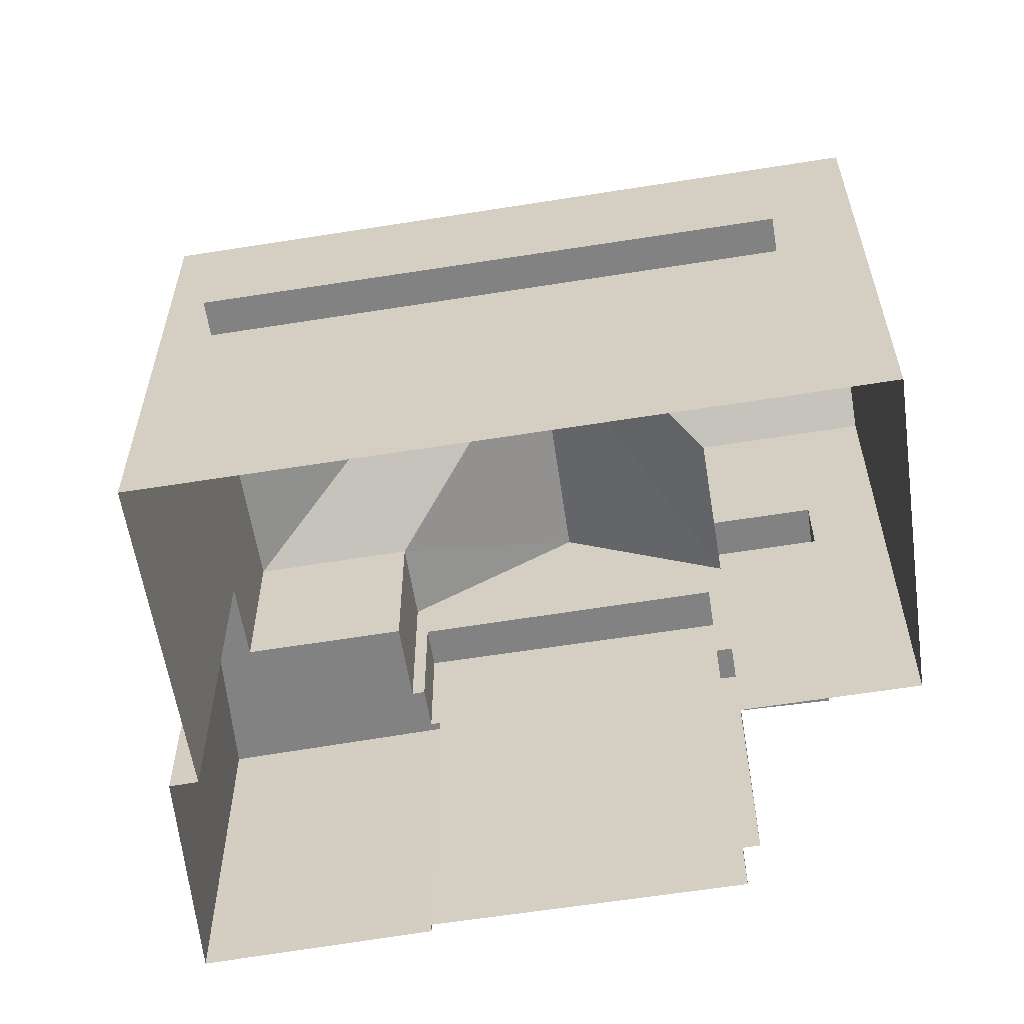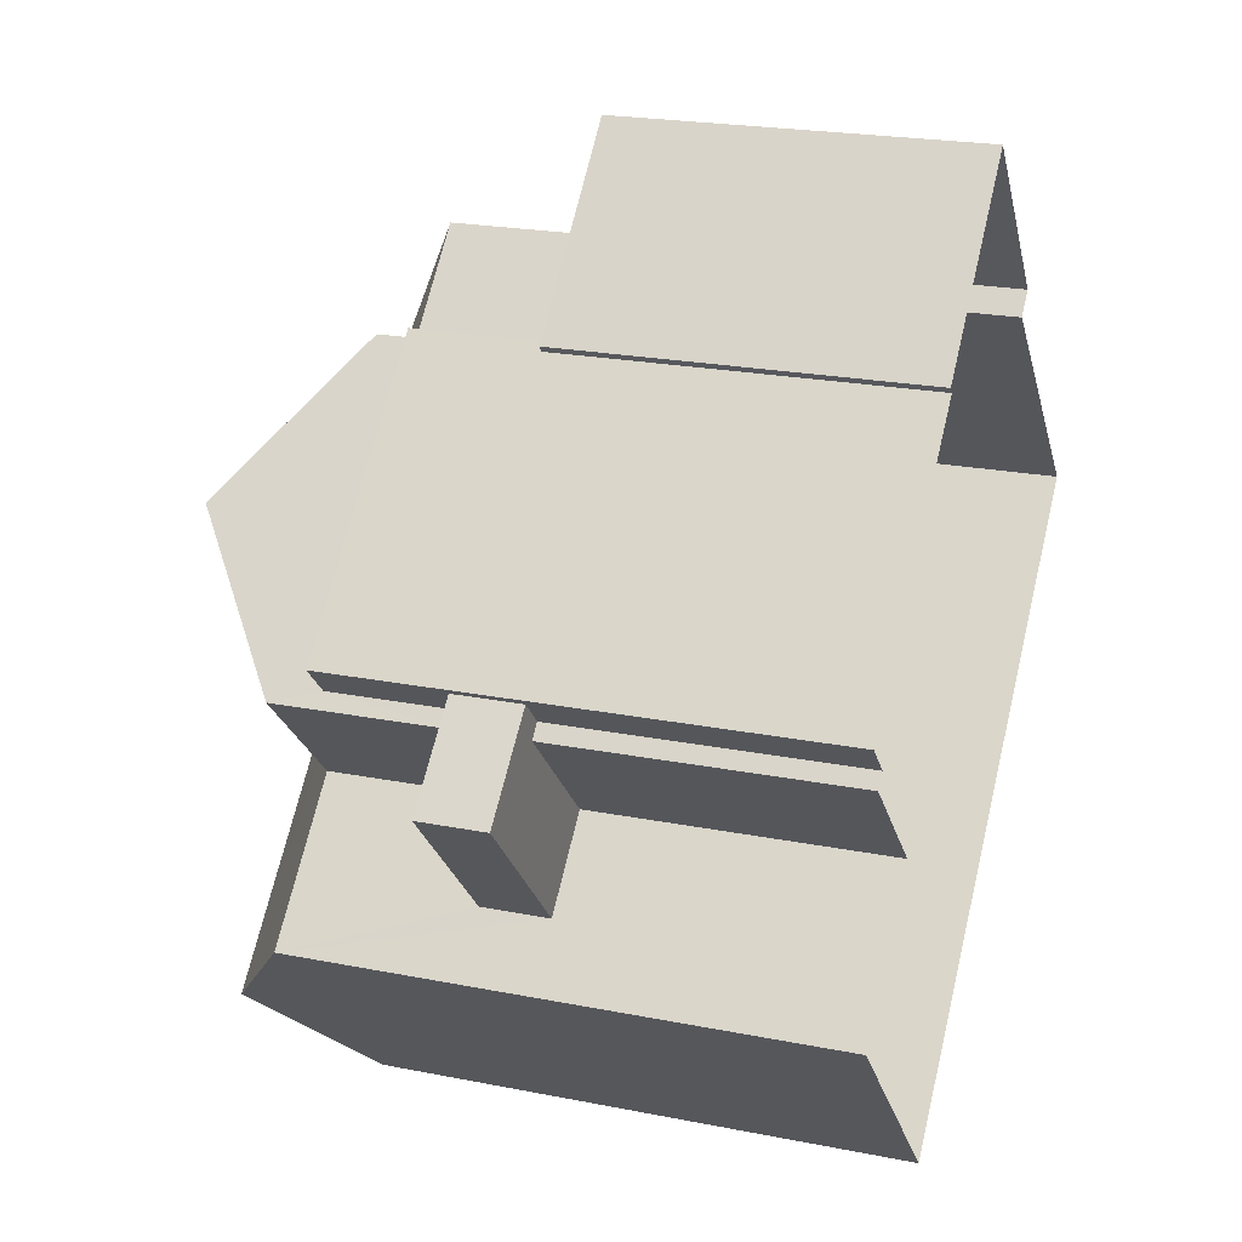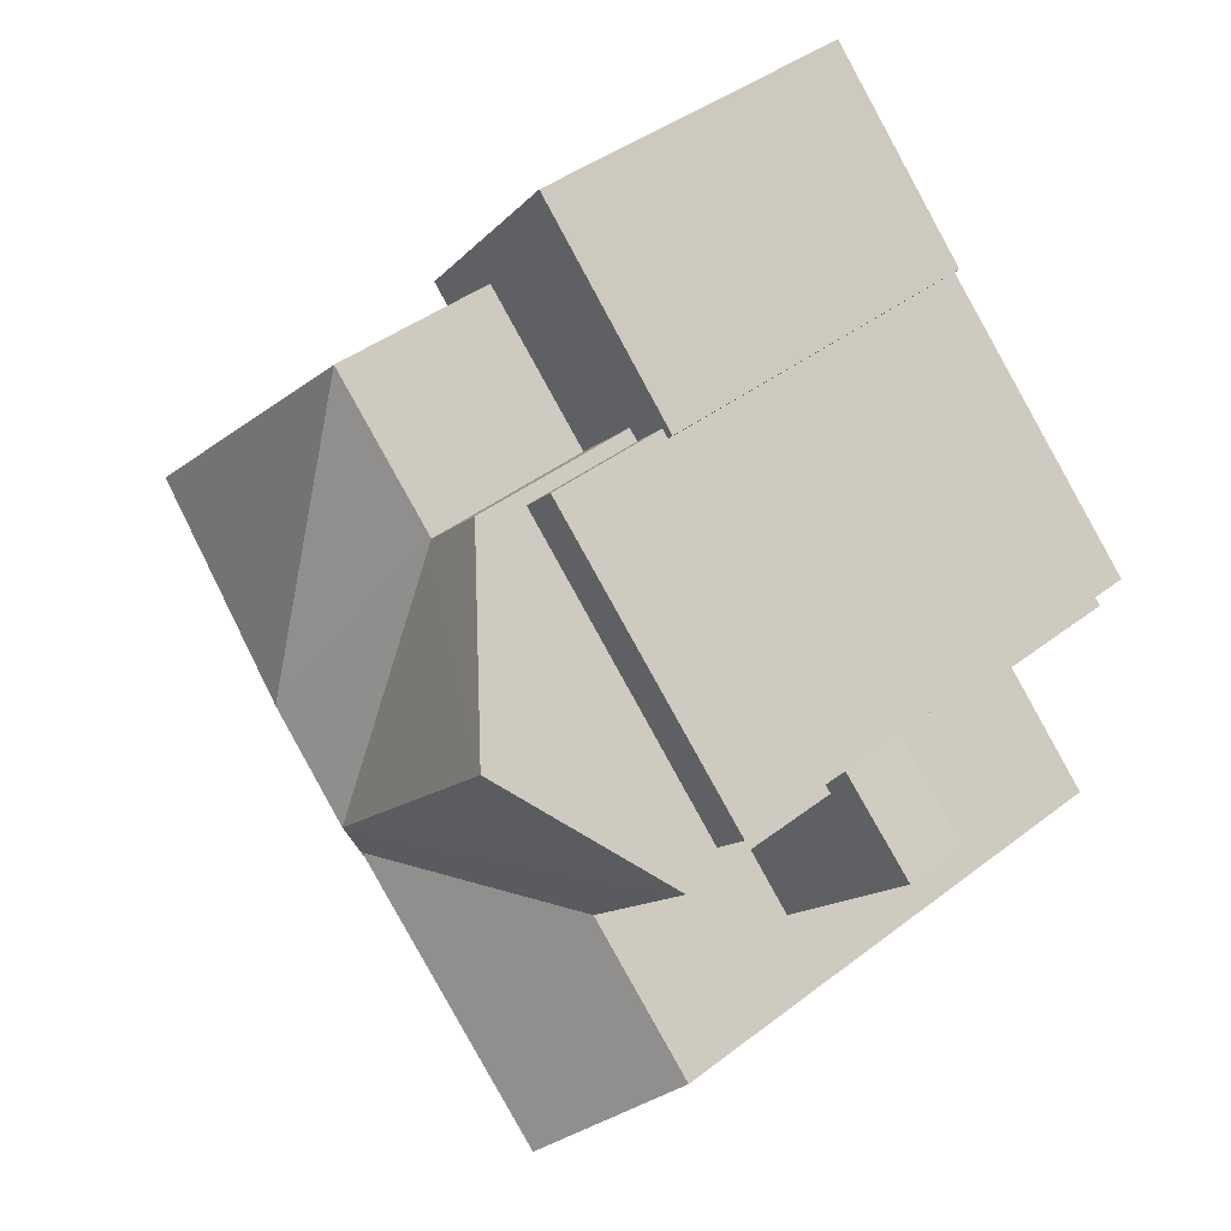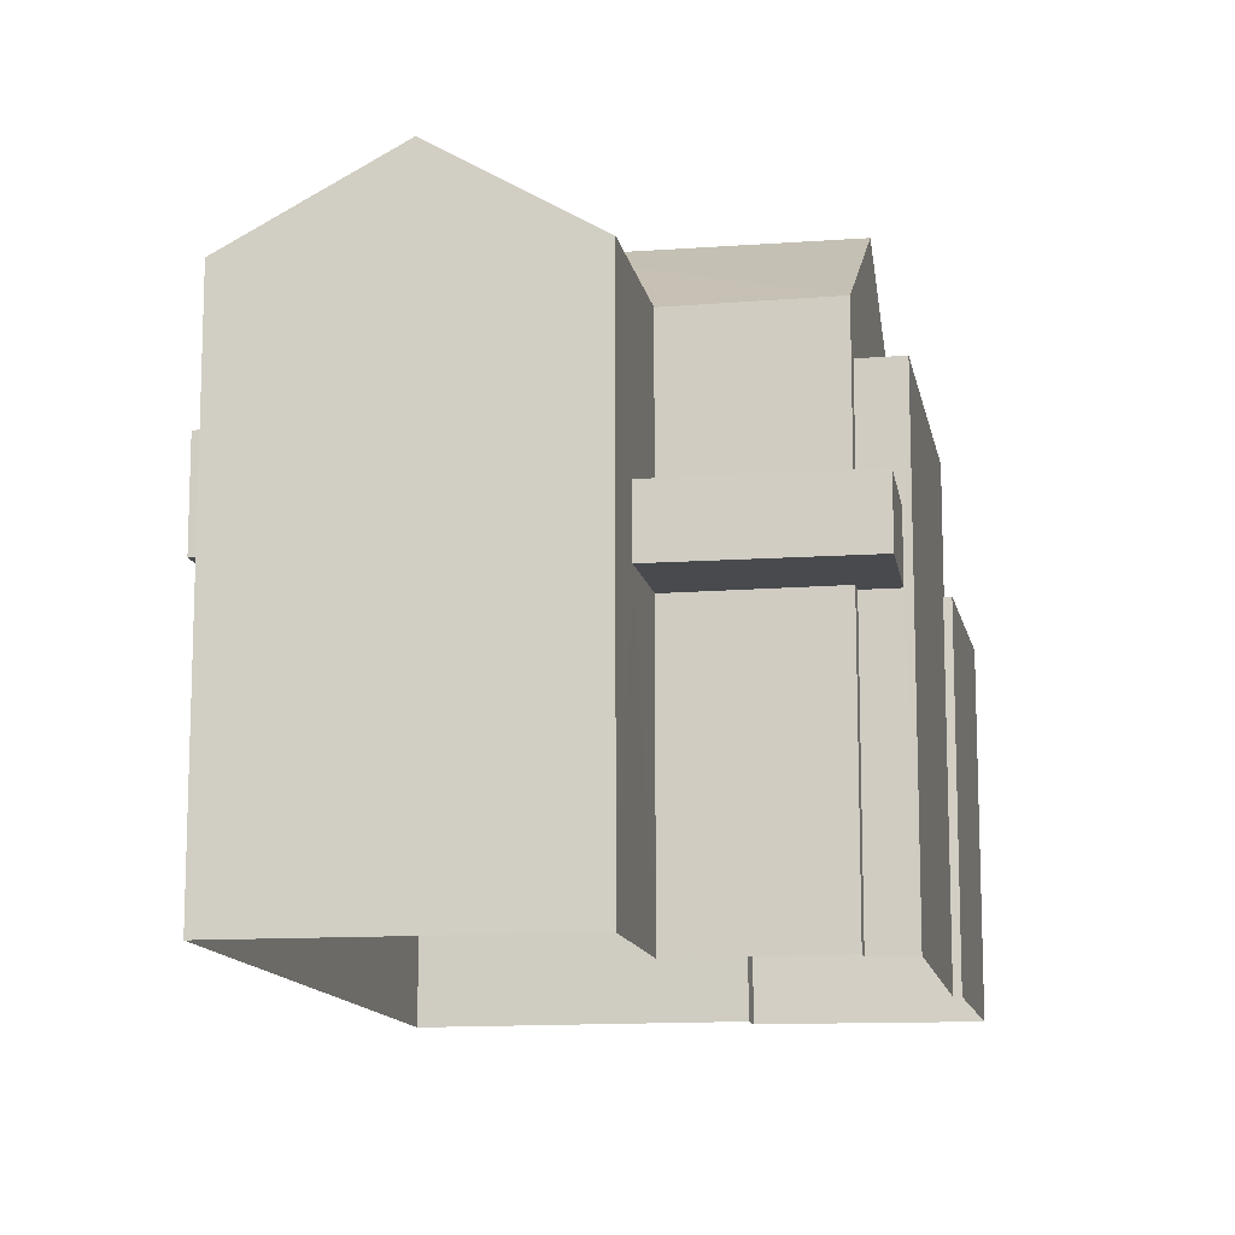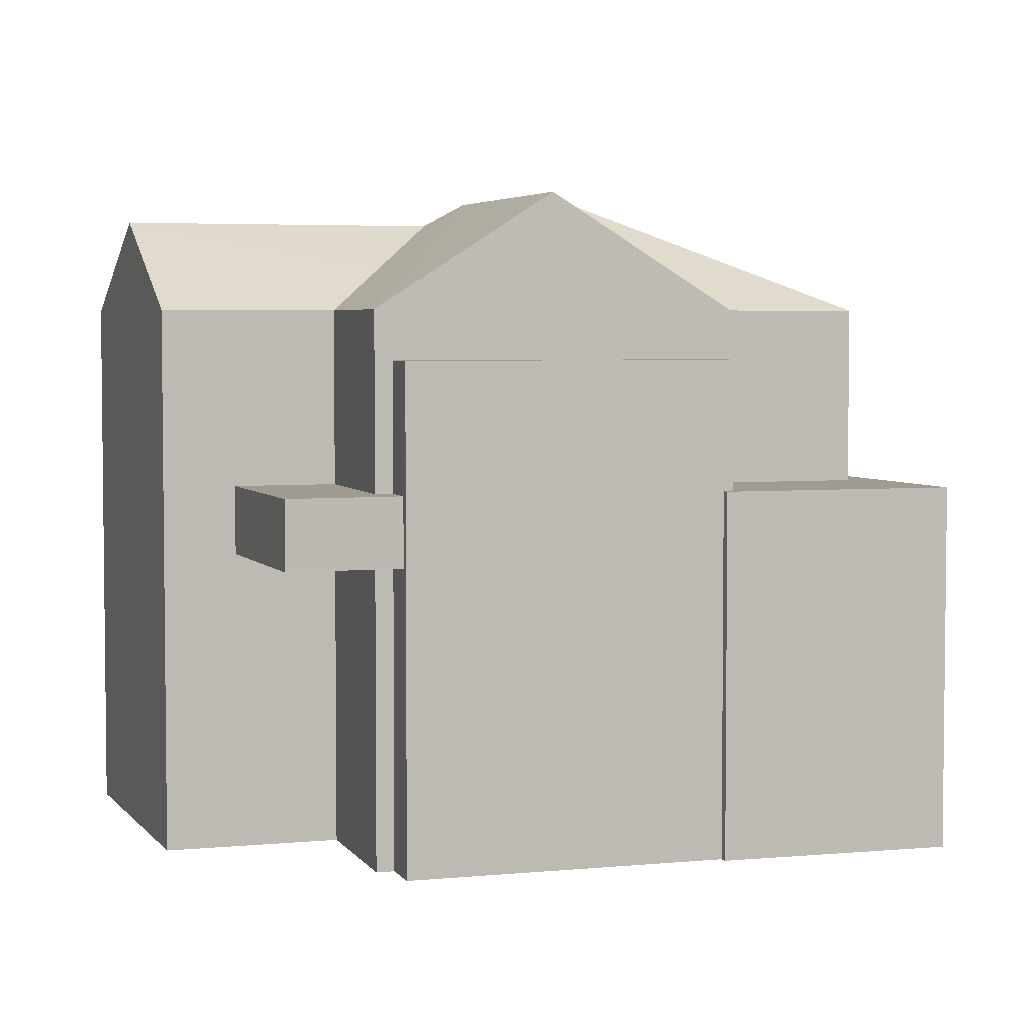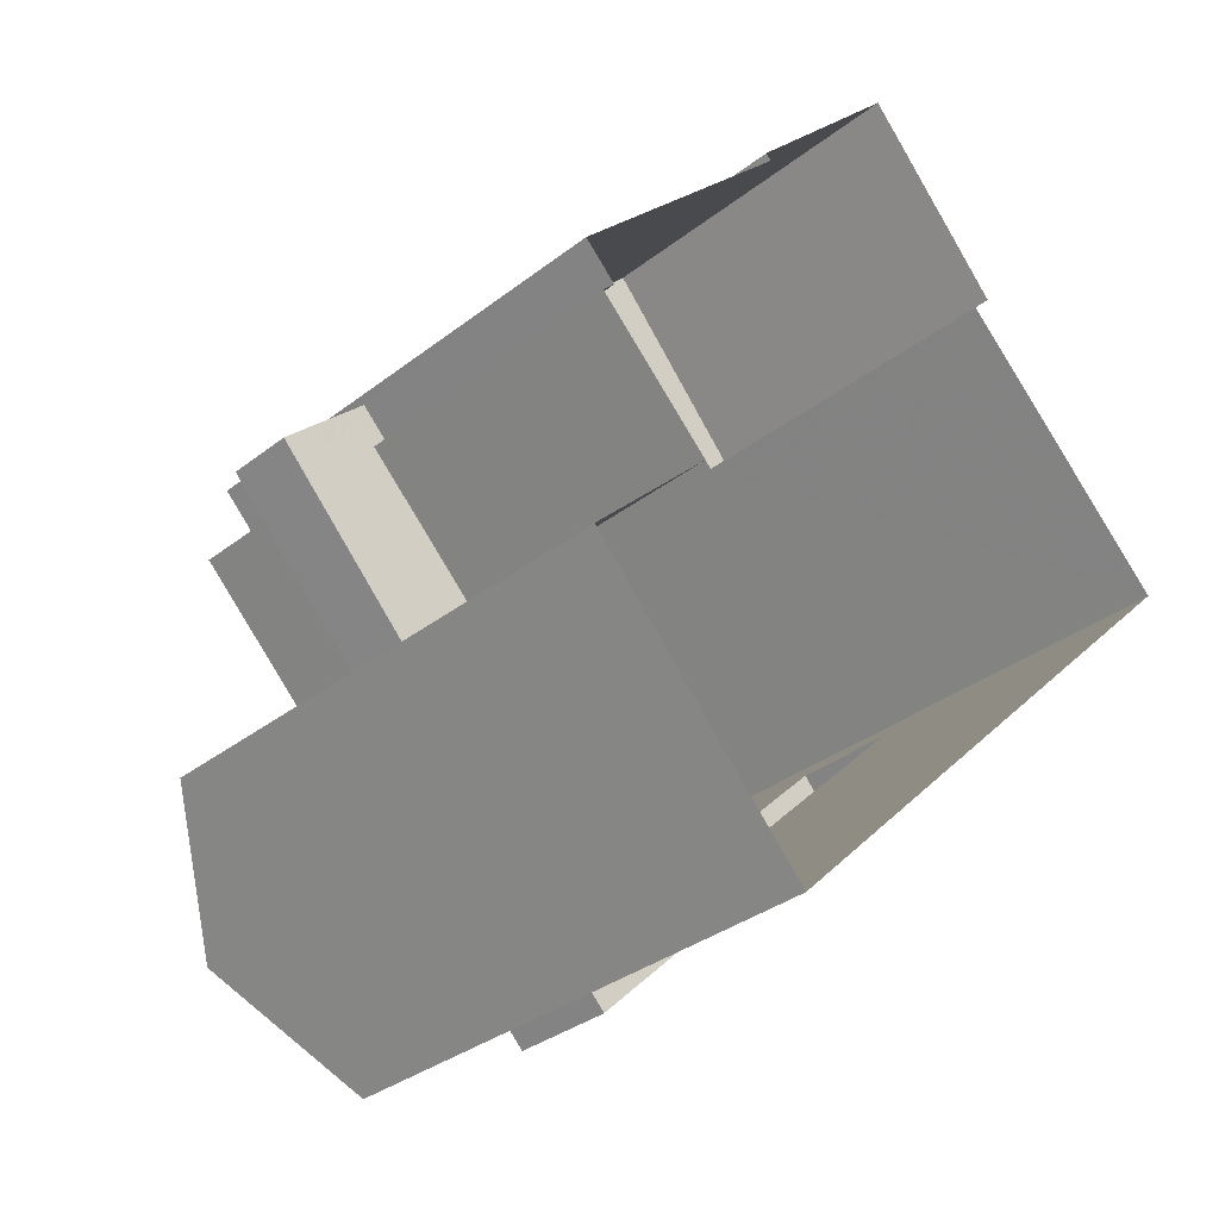
<metadata>
{"format":"obj","ext":"obj","renderer":"f3d","projection":"perspective","resolution":1024,"background":"white","views":[{"elev":-60.8,"azim":-35.5,"up":"+Z"},{"elev":22.1,"azim":109.1,"up":"+Y"},{"elev":41.1,"azim":46.8,"up":"+Y"},{"elev":-12.9,"azim":55.7,"up":"+Z"},{"elev":4.2,"azim":117.5,"up":"+Z"},{"elev":-33.3,"azim":136.8,"up":"+Y"}]}
</metadata>
<code>
v 1.319e+04 -1.437e+04 10.77
v 1.319e+04 -1.437e+04 10.77
v 1.319e+04 -1.437e+04 10.77
v 1.319e+04 -1.437e+04 10.77
v 1.318e+04 -1.437e+04 10.77
v 1.319e+04 -1.436e+04 10.77
v 1.319e+04 -1.437e+04 10.77
v 1.319e+04 -1.437e+04 10.77
v 1.319e+04 -1.436e+04 10.77
v 1.319e+04 -1.437e+04 10.77
v 1.319e+04 -1.436e+04 10.77
v 1.319e+04 -1.436e+04 10.77
v 1.319e+04 -1.436e+04 10.77
v 1.319e+04 -1.437e+04 14.68
v 1.319e+04 -1.437e+04 14.68
v 1.319e+04 -1.437e+04 14.68
v 1.32e+04 -1.437e+04 14.68
v 1.319e+04 -1.437e+04 14.68
v 1.319e+04 -1.437e+04 14.68
v 1.319e+04 -1.437e+04 14.97
v 1.319e+04 -1.437e+04 14.97
v 1.319e+04 -1.437e+04 14.97
v 1.318e+04 -1.437e+04 14.97
v 1.319e+04 -1.437e+04 14.97
v 1.319e+04 -1.437e+04 15.58
v 1.32e+04 -1.437e+04 15.58
v 1.319e+04 -1.437e+04 15.58
v 1.319e+04 -1.437e+04 15.58
v 1.319e+04 -1.437e+04 15.58
v 1.319e+04 -1.437e+04 15.58
v 1.319e+04 -1.436e+04 17.25
v 1.319e+04 -1.437e+04 17.25
v 1.319e+04 -1.436e+04 17.25
v 1.319e+04 -1.437e+04 17.25
v 1.319e+04 -1.436e+04 15.56
v 1.319e+04 -1.436e+04 15.56
v 1.319e+04 -1.436e+04 15.56
v 1.319e+04 -1.436e+04 15.56
v 1.319e+04 -1.436e+04 15.56
v 1.319e+04 -1.436e+04 15.56
v 1.319e+04 -1.437e+04 15.56
v 1.319e+04 -1.436e+04 15.56
v 1.319e+04 -1.436e+04 15.56
v 1.319e+04 -1.436e+04 15.56
v 1.319e+04 -1.437e+04 17.89
v 1.319e+04 -1.437e+04 17.89
v 1.319e+04 -1.437e+04 17.89
v 1.319e+04 -1.437e+04 18.51
v 1.319e+04 -1.437e+04 17.89
v 1.319e+04 -1.437e+04 17.98
v 1.319e+04 -1.437e+04 18.56
v 1.319e+04 -1.437e+04 19.1
v 1.319e+04 -1.437e+04 19.1
v 1.319e+04 -1.437e+04 19.1
v 1.319e+04 -1.437e+04 19.1
v 1.319e+04 -1.437e+04 18.5
v 1.319e+04 -1.437e+04 17.89
v 1.319e+04 -1.437e+04 17.89
v 1.319e+04 -1.437e+04 19.09
v 1.319e+04 -1.437e+04 19.09
v 1.318e+04 -1.437e+04 16.37
v 1.319e+04 -1.437e+04 16.37
v 1.319e+04 -1.437e+04 16.37
v 1.319e+04 -1.437e+04 16.37
v 1.319e+04 -1.437e+04 16.37
v 1.319e+04 -1.437e+04 19.39
v 1.319e+04 -1.437e+04 17.89
v 1.319e+04 -1.437e+04 19.39
v 1.319e+04 -1.437e+04 17.89
v 1.319e+04 -1.436e+04 17.89
v 1.319e+04 -1.437e+04 19.39
v 1.319e+04 -1.436e+04 17.89
v 1.318e+04 -1.437e+04 17.89
f 1 2 3
f 4 5 6
f 2 4 3
f 7 3 8
f 9 10 8
f 11 9 12
f 12 6 13
f 3 4 6
f 9 8 3
f 9 6 12
f 9 3 6
f 14 15 16
f 14 16 17
f 16 18 17
f 16 19 18
f 20 21 22
f 22 23 24
f 22 21 23
f 25 26 27
f 27 28 25
f 29 26 25
f 30 29 25
f 31 32 33
f 31 34 32
f 35 36 37
f 35 37 38
f 38 39 40
f 37 41 42
f 40 39 43
f 39 42 44
f 37 42 38
f 38 42 39
f 45 46 47
f 48 49 45
f 50 51 52
f 50 46 51
f 49 51 46
f 49 46 45
f 51 53 52
f 48 45 54
f 55 48 54
f 56 55 54
f 54 57 58
f 56 54 58
f 59 60 52
f 53 59 52
f 61 62 63
f 61 63 64
f 62 65 63
f 49 48 66
f 56 67 66
f 58 67 56
f 56 66 55
f 66 48 55
f 68 66 69
f 70 68 69
f 66 71 69
f 71 72 69
f 71 66 67
f 46 50 73
f 68 73 60
f 59 68 60
f 73 50 60
f 59 66 68
f 51 49 66
f 53 51 66
f 59 53 66
f 73 68 70
f 18 26 17
f 18 27 26
f 29 17 26
f 29 14 17
f 34 28 27
f 27 32 34
f 32 18 10
f 8 18 19
f 10 18 8
f 32 27 18
f 39 33 43
f 9 43 10
f 10 43 32
f 43 33 32
f 39 31 33
f 39 44 31
f 35 38 12
f 13 35 12
f 12 40 11
f 12 38 40
f 43 11 40
f 43 9 11
f 36 35 13
f 6 36 13
f 1 3 14
f 1 14 57
f 29 58 57
f 3 15 14
f 29 30 58
f 14 29 57
f 63 65 47
f 47 65 45
f 4 2 20
f 22 4 20
f 20 2 45
f 65 20 45
f 57 54 45
f 60 50 52
f 1 45 2
f 1 57 45
f 20 62 21
f 20 65 62
f 23 62 61
f 23 21 62
f 24 23 61
f 64 24 61
f 72 71 67
f 8 16 7
f 8 19 16
f 15 7 16
f 15 3 7
f 4 24 5
f 24 73 5
f 73 47 46
f 22 24 4
f 64 63 47
f 24 64 73
f 64 47 73
f 70 36 73
f 73 36 5
f 70 37 36
f 5 36 6
f 44 42 31
f 42 72 31
f 28 34 25
f 25 34 67
f 34 72 67
f 31 72 34
f 58 25 67
f 58 30 25
f 37 70 69
f 41 37 69
f 42 69 72
f 42 41 69

</code>
